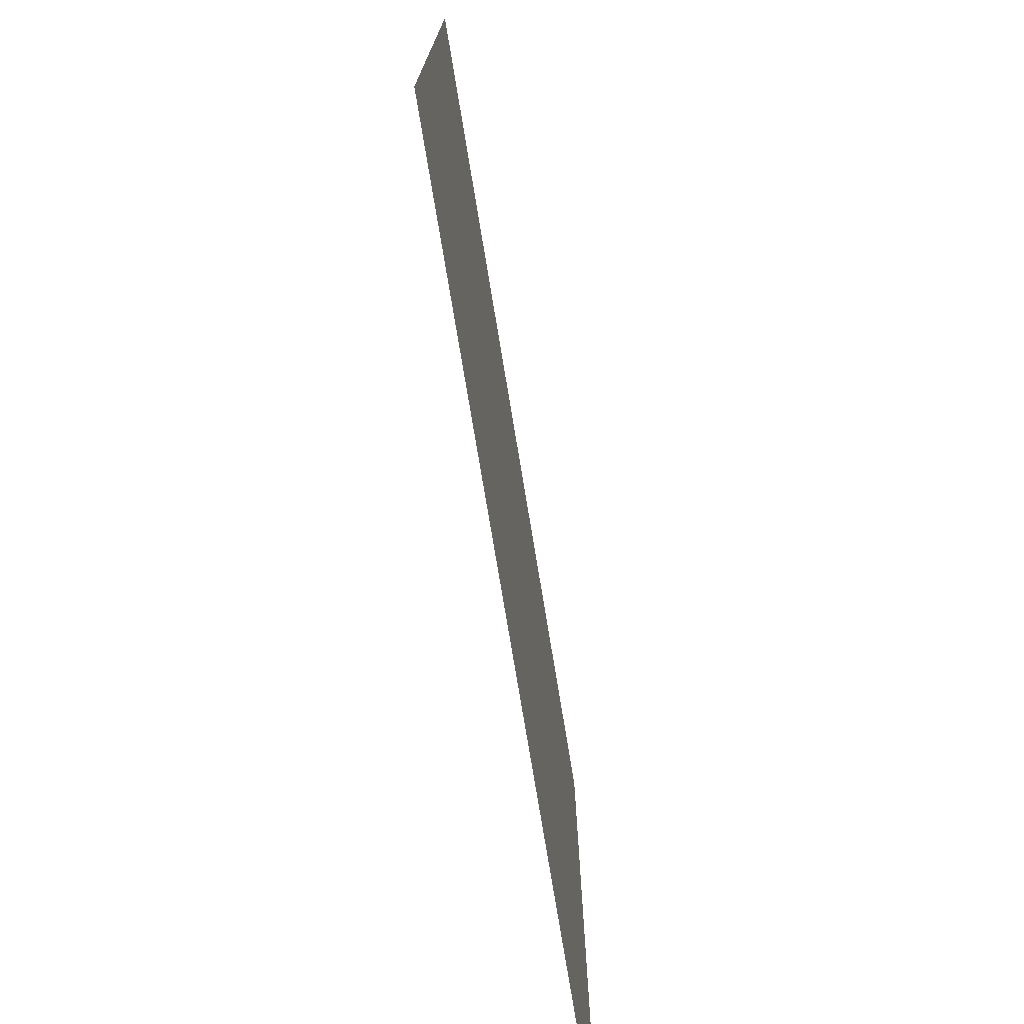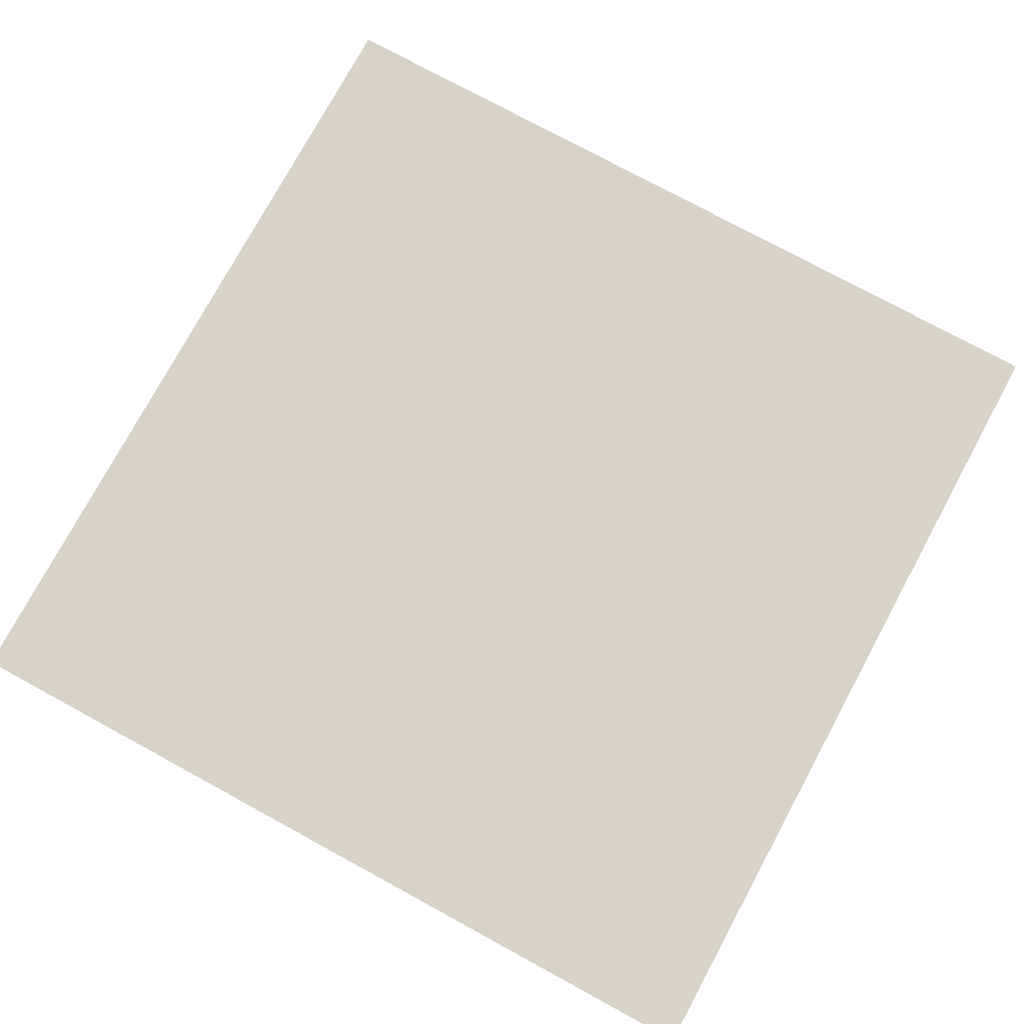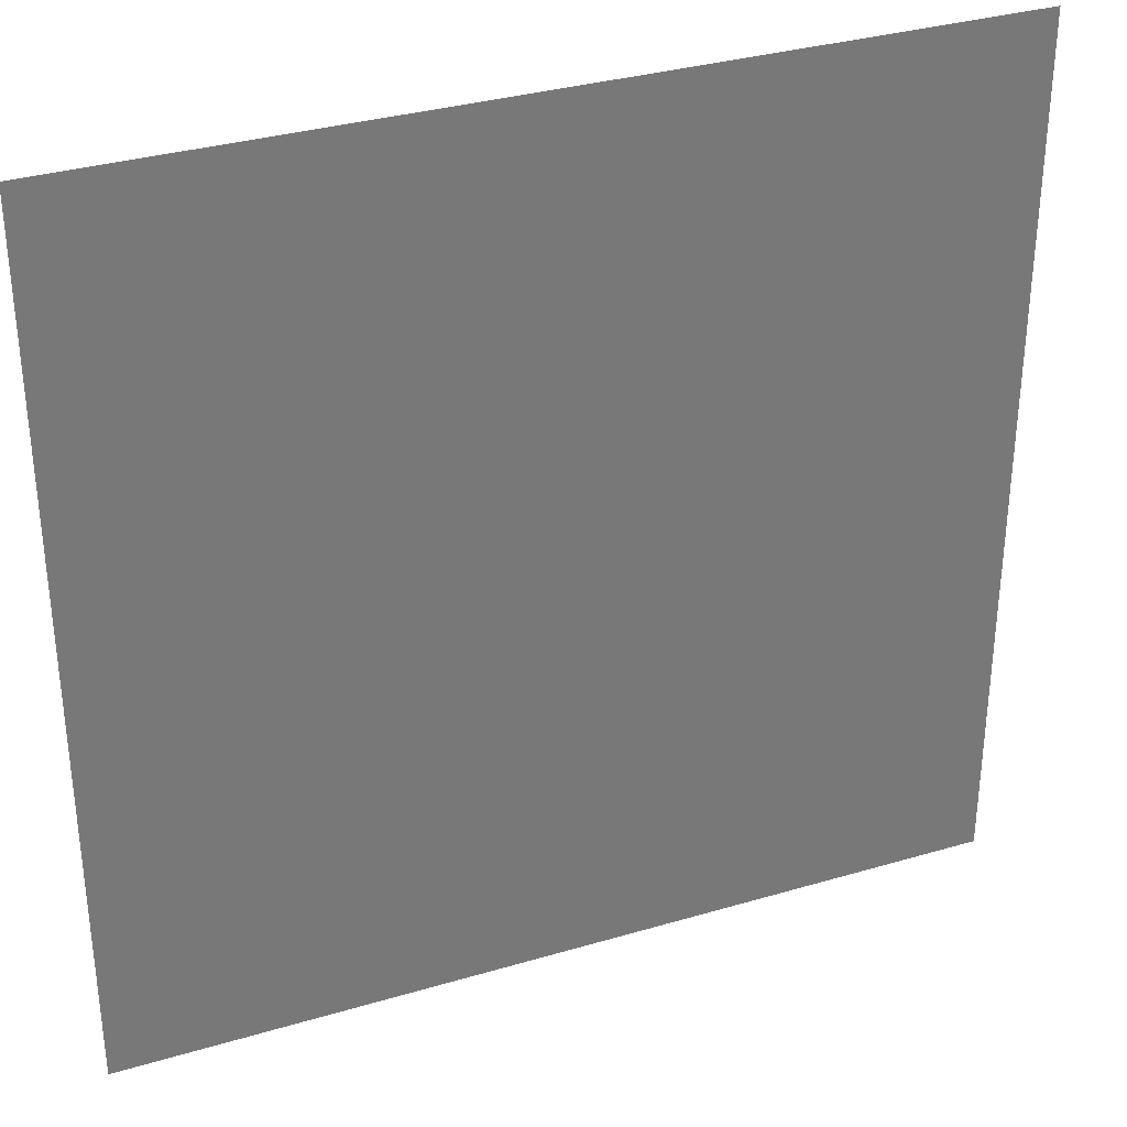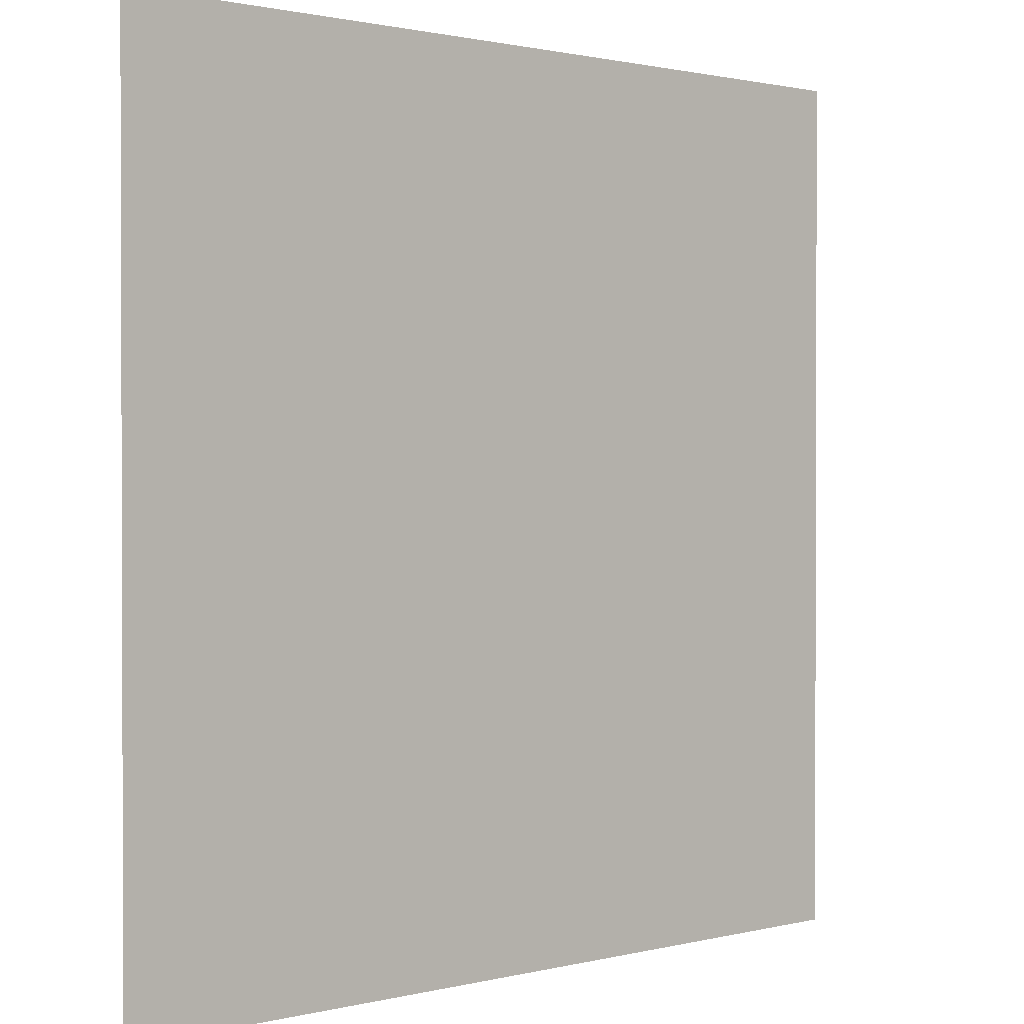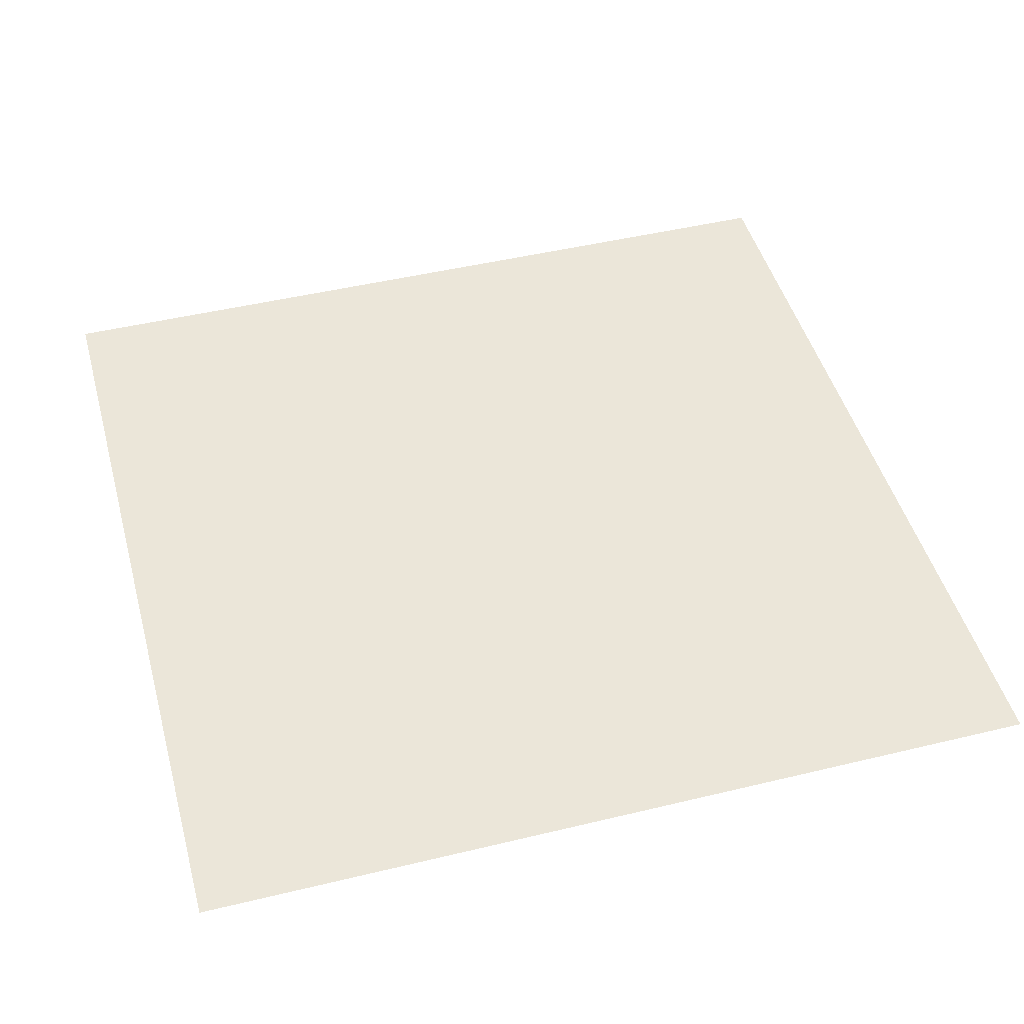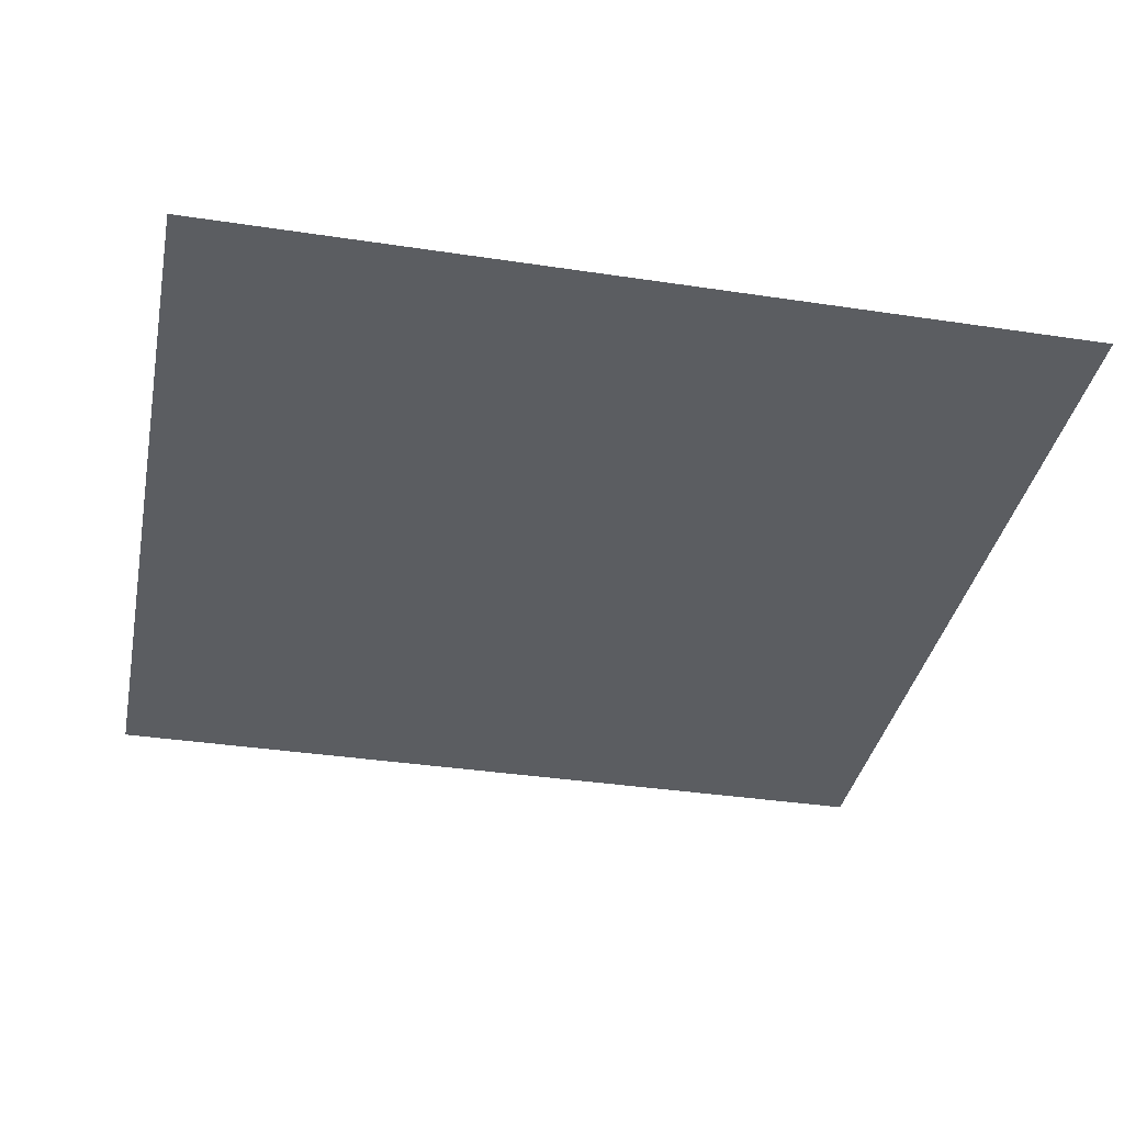
<metadata>
{"format":"obj","ext":"obj","renderer":"f3d","projection":"perspective","resolution":1024,"background":"white","views":[{"elev":-75.8,"azim":99.4,"up":"+Z"},{"elev":76.9,"azim":-151.5,"up":"+Y"},{"elev":33.5,"azim":-22.0,"up":"+Z"},{"elev":1.1,"azim":137.2,"up":"+Z"},{"elev":47.0,"azim":164.7,"up":"+Y"},{"elev":-36.2,"azim":-11.2,"up":"+Y"}]}
</metadata>
<code>
o Plane
v -1 0 1
v 1 0 1
v -1 0 -1
v 1 0 -1
f 2 3 1
f 2 4 3

</code>
